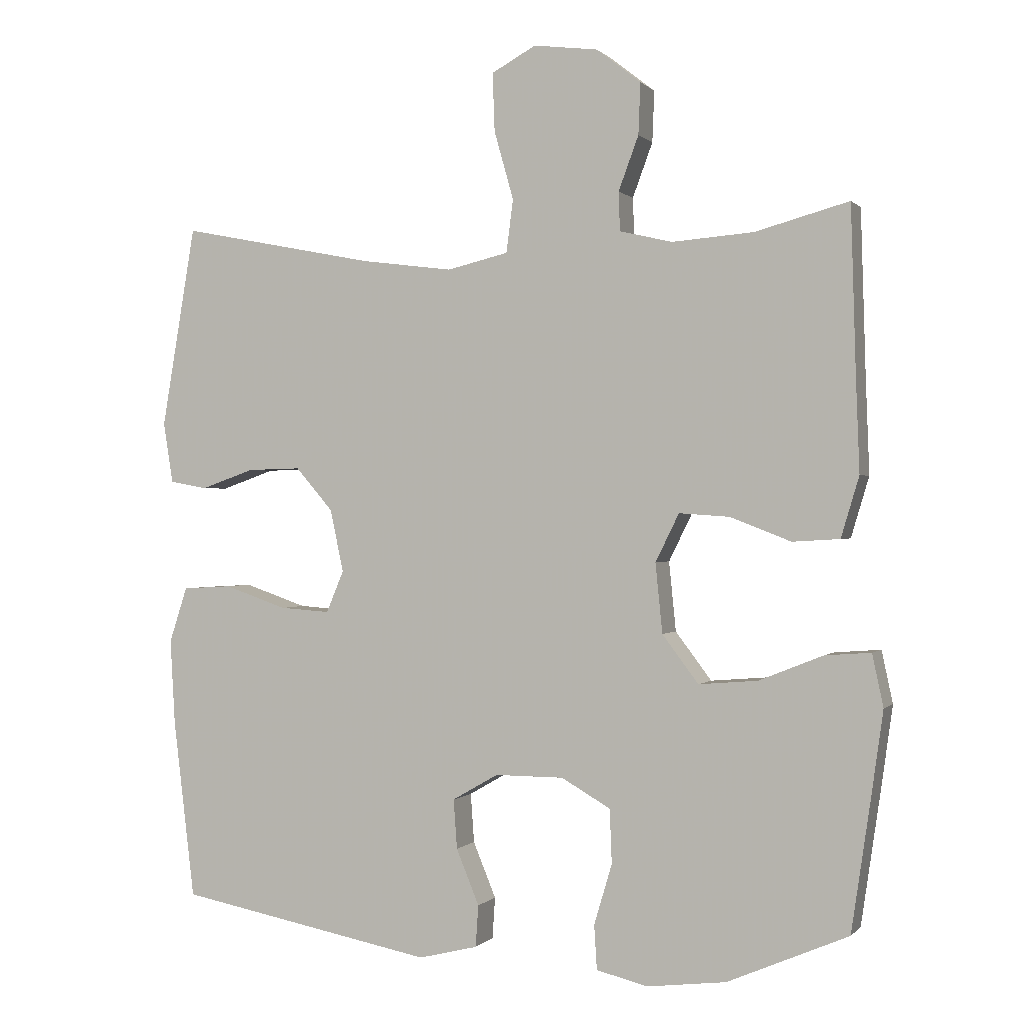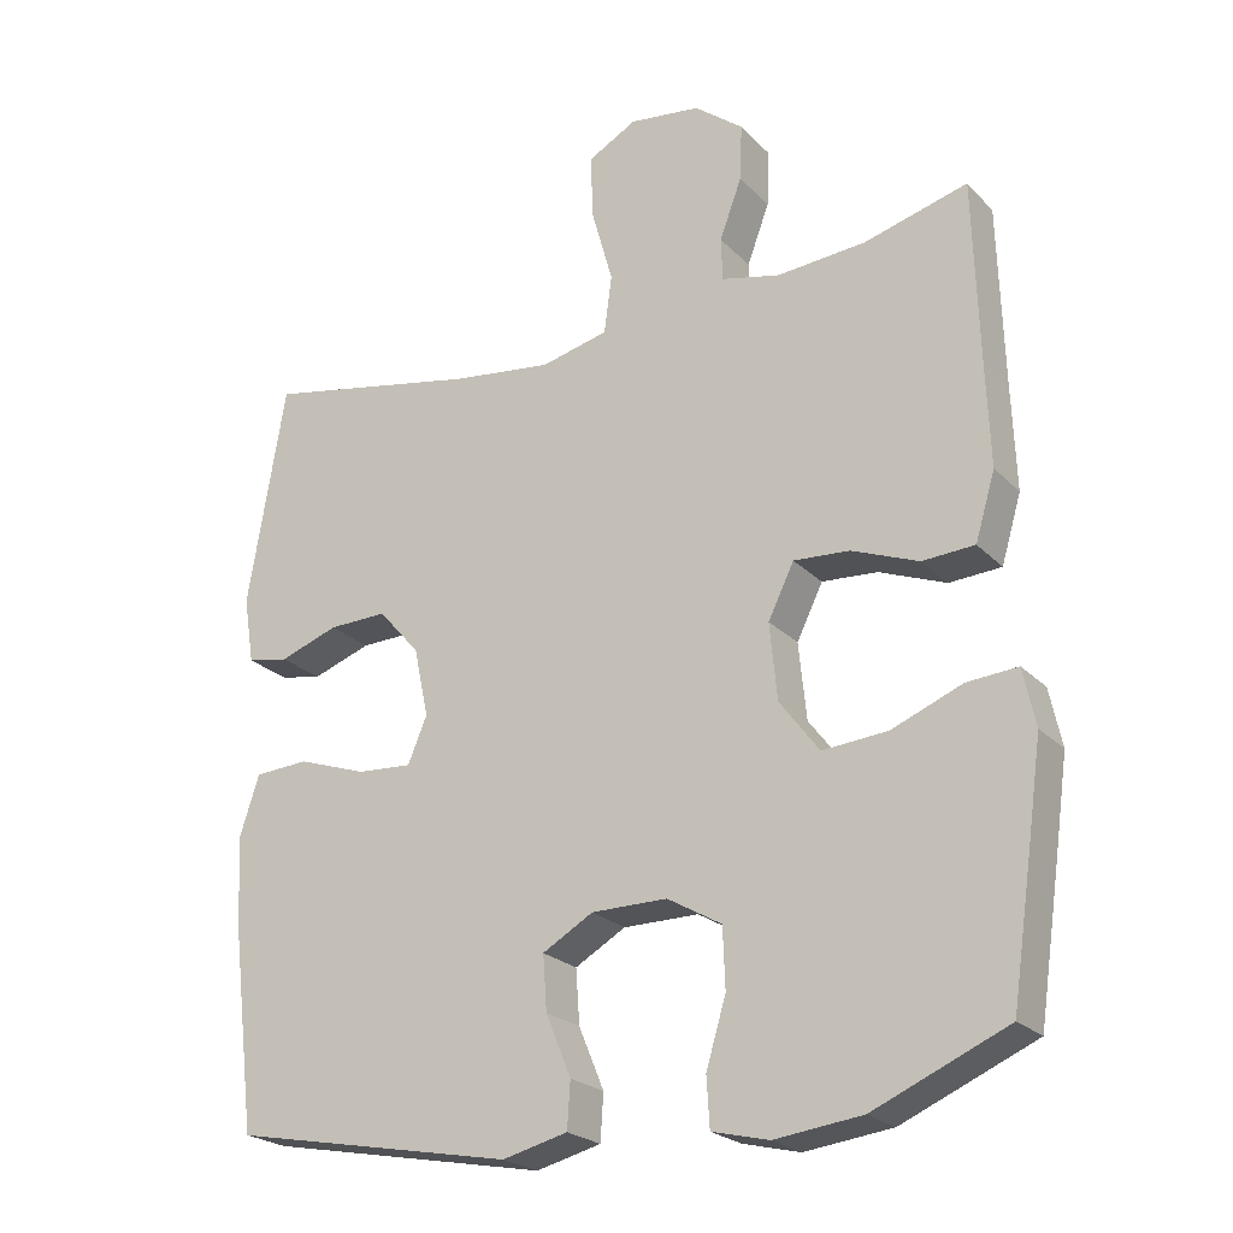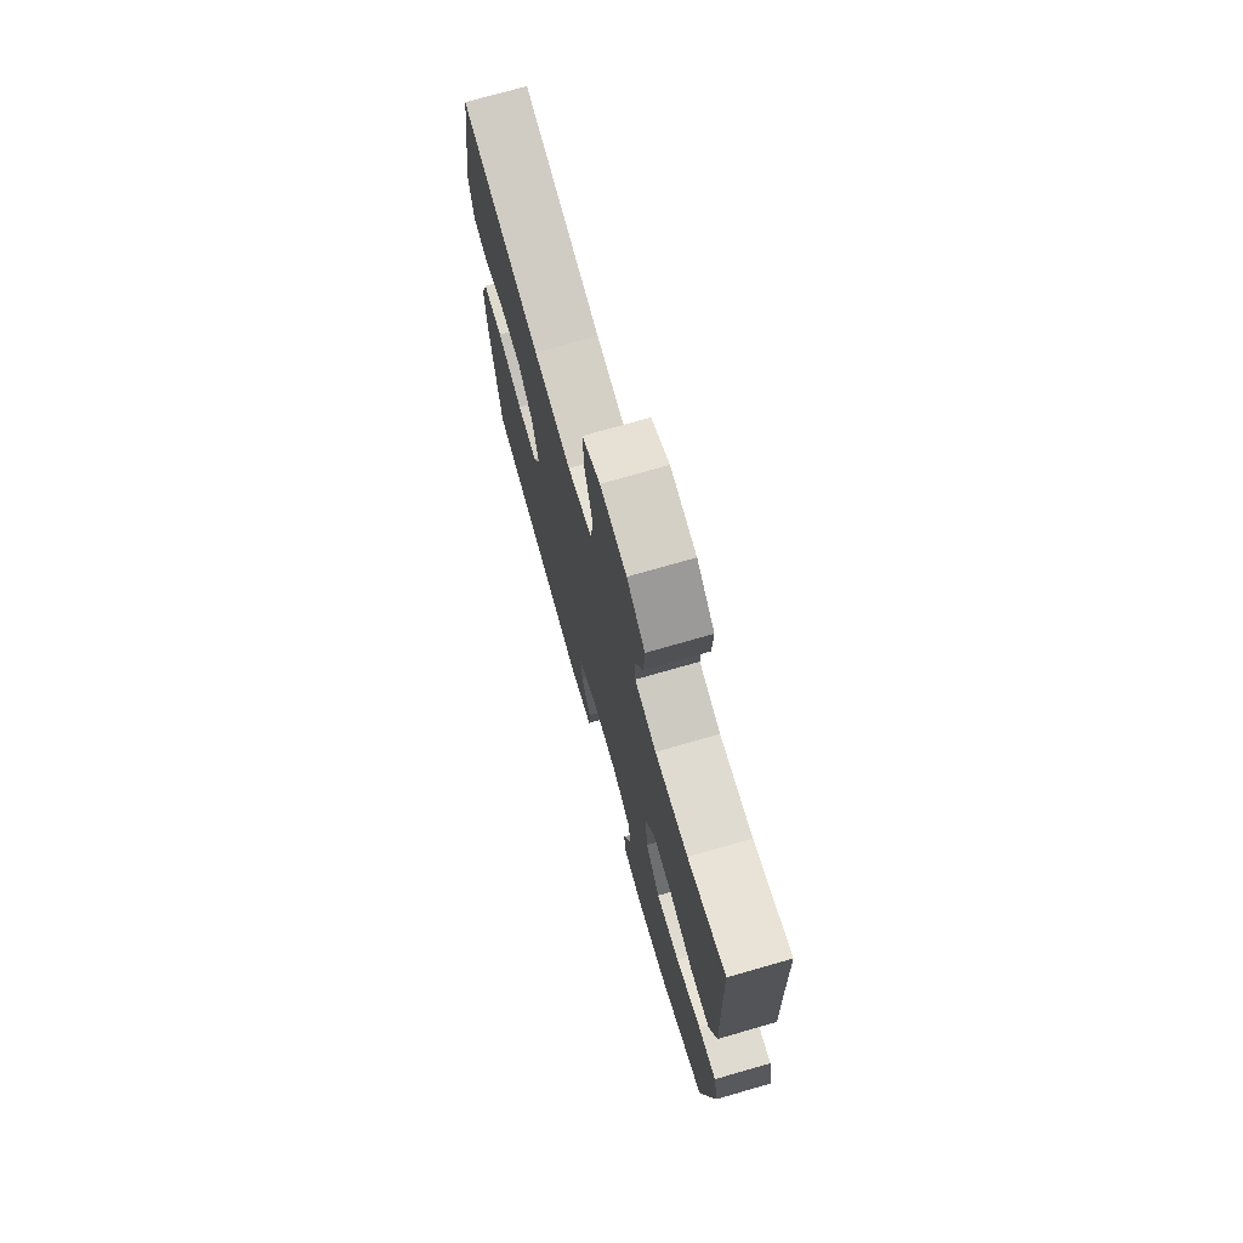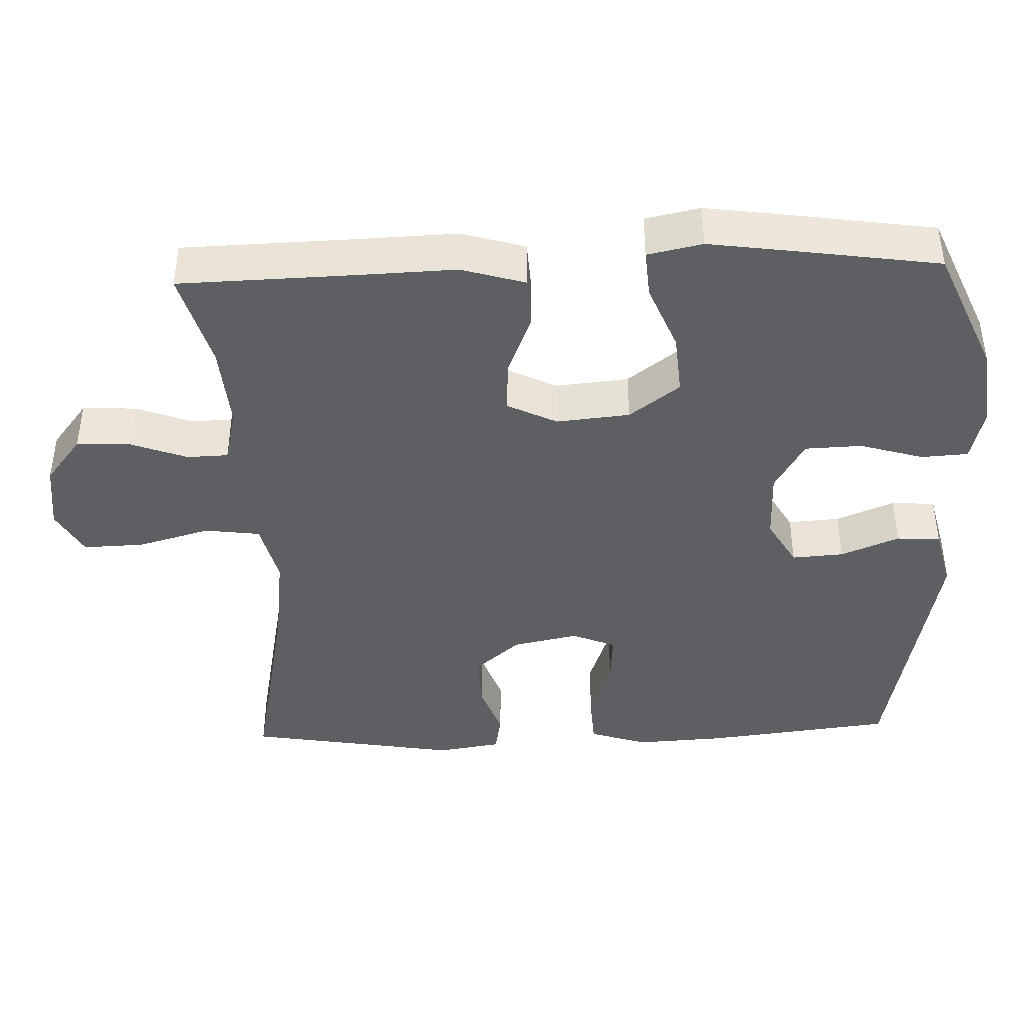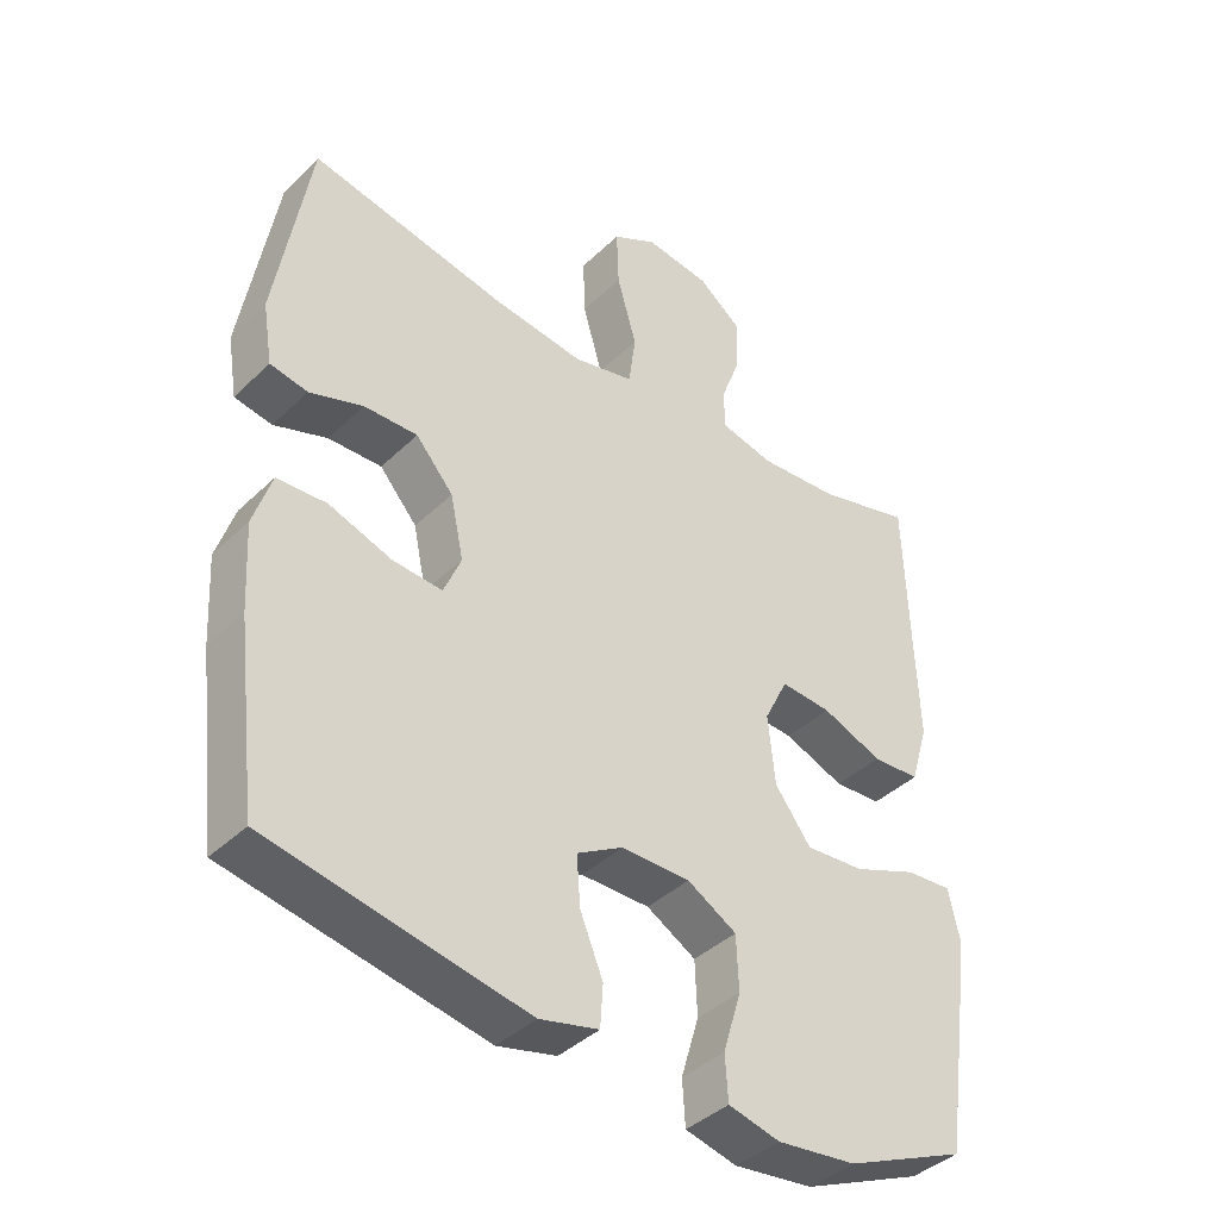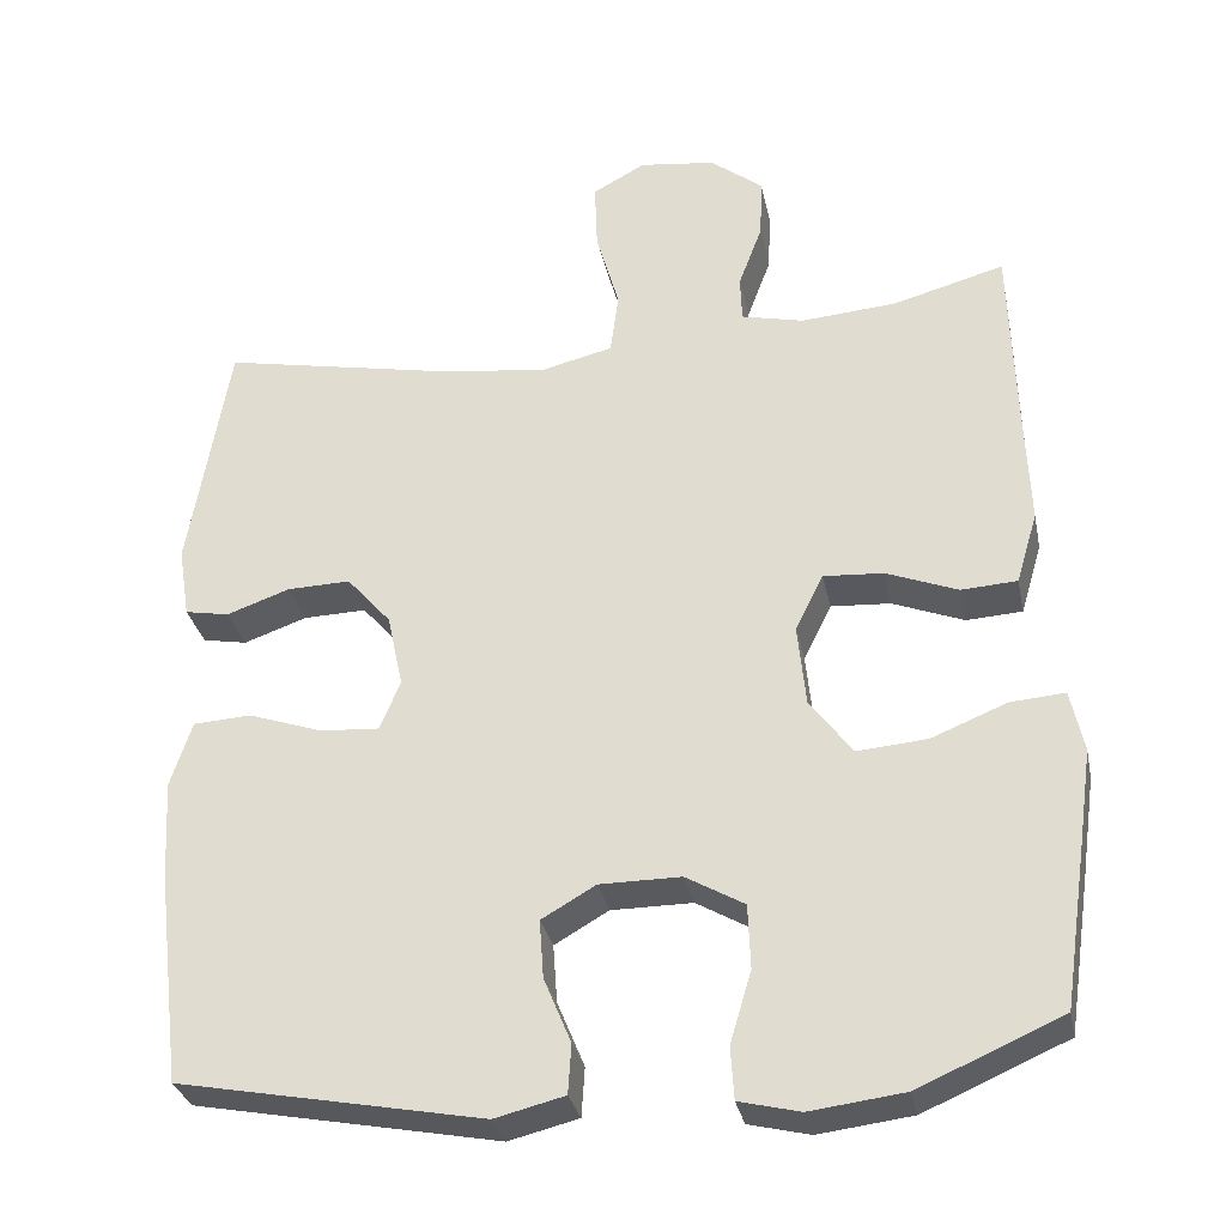
<metadata>
{"format":"obj","ext":"obj","renderer":"f3d","projection":"perspective","resolution":1024,"background":"white","views":[{"elev":0.1,"azim":19.7,"up":"+Z"},{"elev":-23.2,"azim":31.7,"up":"+Z"},{"elev":73.9,"azim":74.0,"up":"+Z"},{"elev":-41.6,"azim":92.0,"up":"+Y"},{"elev":-40.3,"azim":-40.6,"up":"+Z"},{"elev":-31.2,"azim":11.6,"up":"+Z"}]}
</metadata>
<code>
v 0.5 0.07 0.5
v 0.507 0.07 0.261
v 0.512 0.07 0.127
v 0.486 0.07 0.04
v 0.418 0.07 0.036
v 0.331 0.07 0.07
v 0.258 0.07 0.075
v 0.224 0.07 0.006
v 0.234 0.07 -0.094
v 0.286 0.07 -0.163
v 0.371 0.07 -0.156
v 0.463 0.07 -0.119
v 0.529 0.07 -0.114
v 0.545 0.07 -0.189
v 0.528 0.07 -0.31
v 0.5 0.07 -0.5
v 0.326 0.07 -0.575
v 0.212 0.07 -0.589
v 0.138 0.07 -0.571
v 0.134 0.07 -0.507
v 0.16 0.07 -0.42
v 0.157 0.07 -0.342
v 0.086 0.07 -0.301
v -0.013 0.07 -0.301
v -0.079 0.07 -0.339
v -0.074 0.07 -0.41
v -0.041 0.07 -0.49
v -0.045 0.07 -0.55
v -0.13 0.07 -0.571
v -0.5 0.07 -0.5
v -0.531 0.07 -0.242
v -0.538 0.07 -0.119
v -0.512 0.07 -0.039
v -0.441 0.07 -0.035
v -0.351 0.07 -0.066
v -0.279 0.07 -0.071
v -0.254 0.07 -0.011
v -0.273 0.07 0.079
v -0.327 0.07 0.141
v -0.404 0.07 0.139
v -0.481 0.07 0.112
v -0.535 0.07 0.122
v -0.549 0.07 0.209
v -0.5 0.07 0.5
v -0.218 0.07 0.444
v -0.086 0.07 0.427
v 0.002 0.07 0.448
v 0.012 0.07 0.524
v -0.016 0.07 0.623
v -0.019 0.07 0.707
v 0.045 0.07 0.742
v 0.138 0.07 0.73
v 0.202 0.07 0.68
v 0.199 0.07 0.606
v 0.17 0.07 0.528
v 0.172 0.07 0.472
v 0.248 0.07 0.454
v 0.365 0.07 0.463
v 0.5 0 0.5
v 0.507 0 0.261
v 0.512 0 0.127
v 0.486 0 0.04
v 0.418 0 0.036
v 0.331 0 0.07
v 0.258 0 0.075
v 0.224 0 0.006
v 0.234 0 -0.094
v 0.286 0 -0.163
v 0.371 0 -0.156
v 0.463 0 -0.119
v 0.529 0 -0.114
v 0.545 0 -0.189
v 0.528 0 -0.31
v 0.5 0 -0.5
v 0.326 0 -0.575
v 0.212 0 -0.589
v 0.138 0 -0.571
v 0.134 0 -0.507
v 0.16 0 -0.42
v 0.157 0 -0.342
v 0.086 0 -0.301
v -0.013 0 -0.301
v -0.079 0 -0.339
v -0.074 0 -0.41
v -0.041 0 -0.49
v -0.045 0 -0.55
v -0.13 0 -0.571
v -0.5 0 -0.5
v -0.531 0 -0.242
v -0.538 0 -0.119
v -0.512 0 -0.039
v -0.441 0 -0.035
v -0.351 0 -0.066
v -0.279 0 -0.071
v -0.254 0 -0.011
v -0.273 0 0.079
v -0.327 0 0.141
v -0.404 0 0.139
v -0.481 0 0.112
v -0.535 0 0.122
v -0.549 0 0.209
v -0.5 0 0.5
v -0.218 0 0.444
v -0.086 0 0.427
v 0.002 0 0.448
v 0.012 0 0.524
v -0.016 0 0.623
v -0.019 0 0.707
v 0.045 0 0.742
v 0.138 0 0.73
v 0.202 0 0.68
v 0.199 0 0.606
v 0.17 0 0.528
v 0.172 0 0.472
v 0.248 0 0.454
v 0.365 0 0.463
f 53 54 55
f 52 53 55
f 51 52 55
f 50 51 55
f 49 50 55
f 48 49 55
f 47 48 55 56
f 46 47 56 57
f 43 44 45
f 42 43 45
f 41 42 45
f 40 41 45
f 39 40 45 46
f 46 57 58
f 39 46 58
f 38 39 58
f 33 34 35
f 32 33 35
f 31 32 35
f 30 31 35
f 29 30 35
f 28 29 35
f 27 28 35
f 26 27 35
f 25 26 35 36
f 24 25 36 37
f 19 20 21
f 18 19 21
f 17 18 21
f 16 17 21
f 15 16 21
f 14 15 21
f 13 14 21
f 12 13 21
f 11 12 21
f 10 11 21 22
f 9 10 22 23
f 4 5 6
f 3 4 6
f 2 3 6
f 2 6 7
f 1 2 7
f 58 1 7
f 38 58 7 8
f 24 37 38
f 23 24 38
f 9 23 38
f 8 9 38
f 113 112 111
f 113 111 110
f 113 110 109
f 113 109 108
f 113 108 107
f 113 107 106
f 114 113 106 105
f 115 114 105 104
f 103 102 101
f 103 101 100
f 103 100 99
f 103 99 98
f 104 103 98 97
f 116 115 104
f 116 104 97
f 116 97 96
f 93 92 91
f 93 91 90
f 93 90 89
f 93 89 88
f 93 88 87
f 93 87 86
f 93 86 85
f 93 85 84
f 94 93 84 83
f 95 94 83 82
f 79 78 77
f 79 77 76
f 79 76 75
f 79 75 74
f 79 74 73
f 79 73 72
f 79 72 71
f 79 71 70
f 79 70 69
f 80 79 69 68
f 81 80 68 67
f 64 63 62
f 64 62 61
f 64 61 60
f 65 64 60
f 65 60 59
f 65 59 116
f 66 65 116 96
f 96 95 82
f 96 82 81
f 96 81 67
f 96 67 66
f 1 59 60 2
f 2 60 61 3
f 3 61 62 4
f 4 62 63 5
f 5 63 64 6
f 6 64 65 7
f 7 65 66 8
f 8 66 67 9
f 9 67 68 10
f 10 68 69 11
f 11 69 70 12
f 12 70 71 13
f 13 71 72 14
f 14 72 73 15
f 15 73 74 16
f 16 74 75 17
f 17 75 76 18
f 18 76 77 19
f 19 77 78 20
f 20 78 79 21
f 21 79 80 22
f 22 80 81 23
f 23 81 82 24
f 24 82 83 25
f 25 83 84 26
f 26 84 85 27
f 27 85 86 28
f 28 86 87 29
f 29 87 88 30
f 30 88 89 31
f 31 89 90 32
f 32 90 91 33
f 33 91 92 34
f 34 92 93 35
f 35 93 94 36
f 36 94 95 37
f 37 95 96 38
f 38 96 97 39
f 39 97 98 40
f 40 98 99 41
f 41 99 100 42
f 42 100 101 43
f 43 101 102 44
f 44 102 103 45
f 45 103 104 46
f 46 104 105 47
f 47 105 106 48
f 48 106 107 49
f 49 107 108 50
f 50 108 109 51
f 51 109 110 52
f 52 110 111 53
f 53 111 112 54
f 54 112 113 55
f 55 113 114 56
f 56 114 115 57
f 57 115 116 58
f 58 116 59 1

</code>
